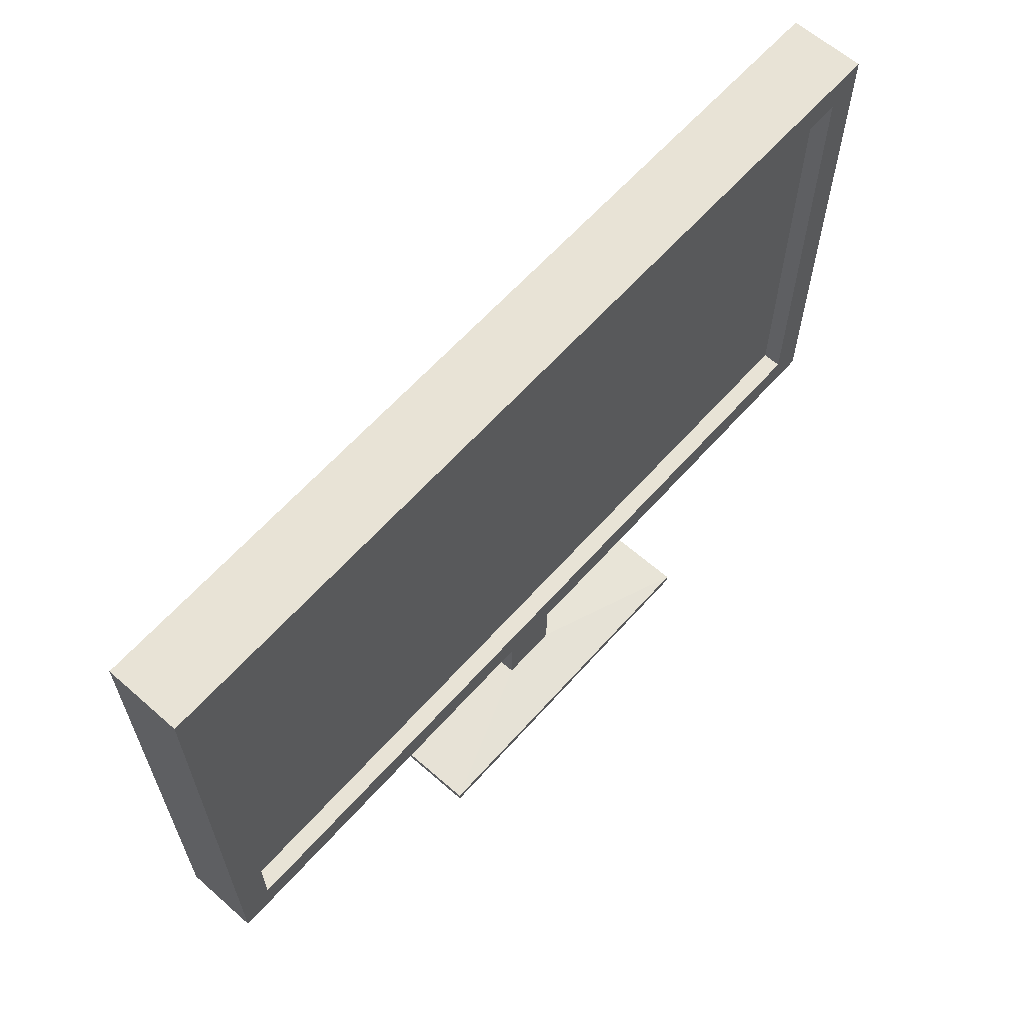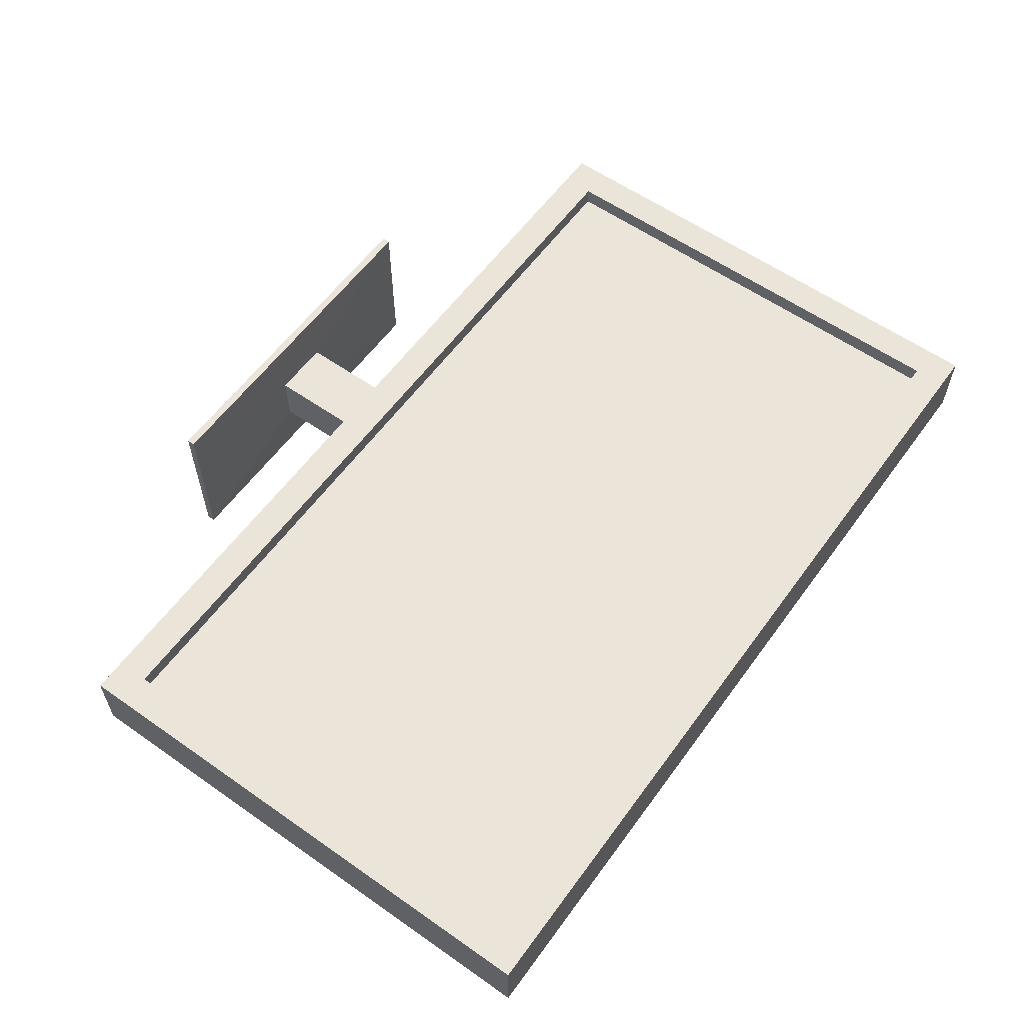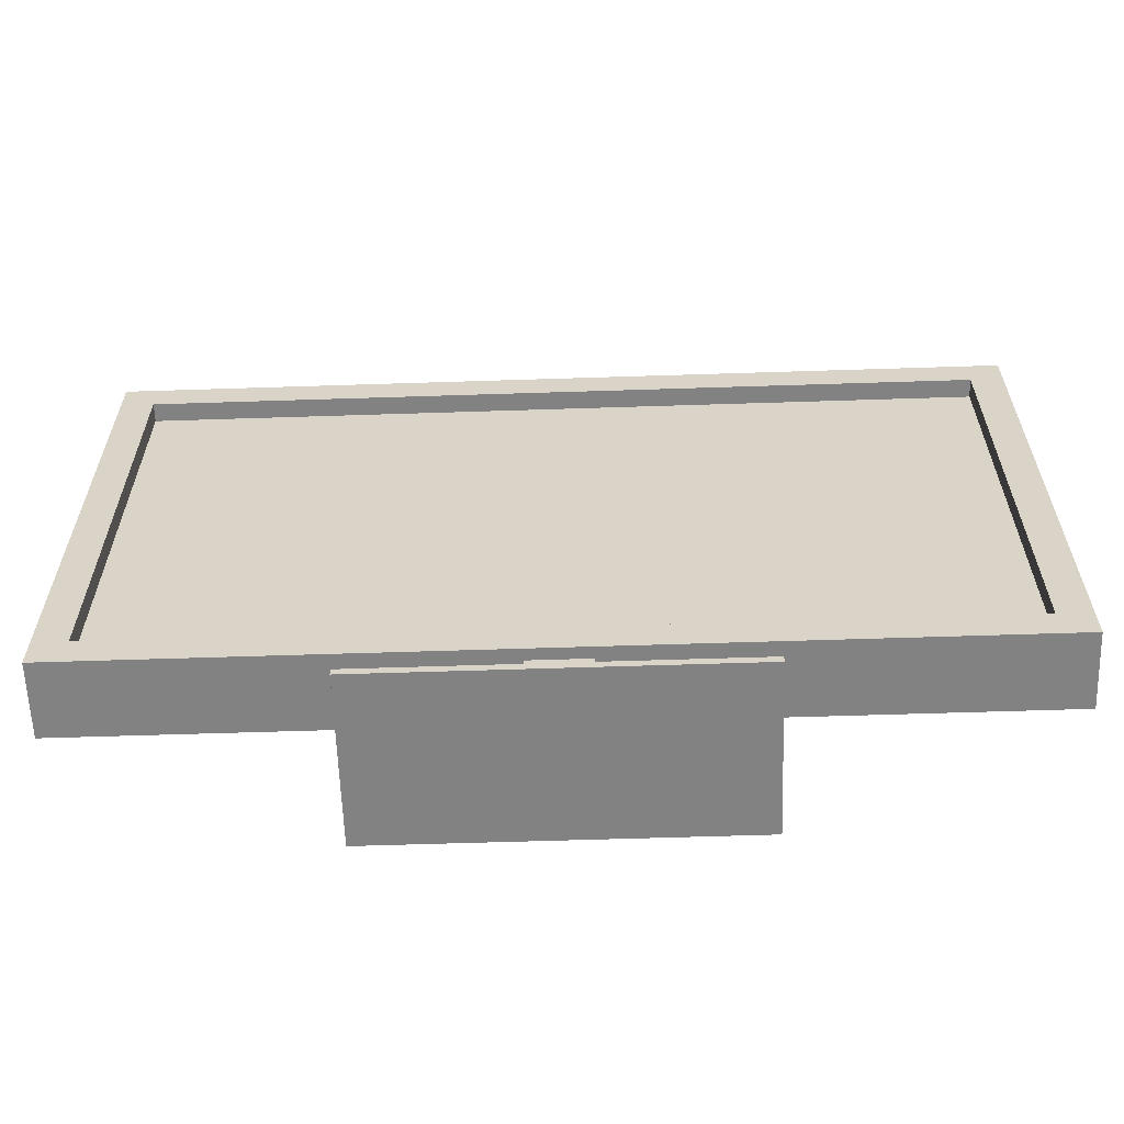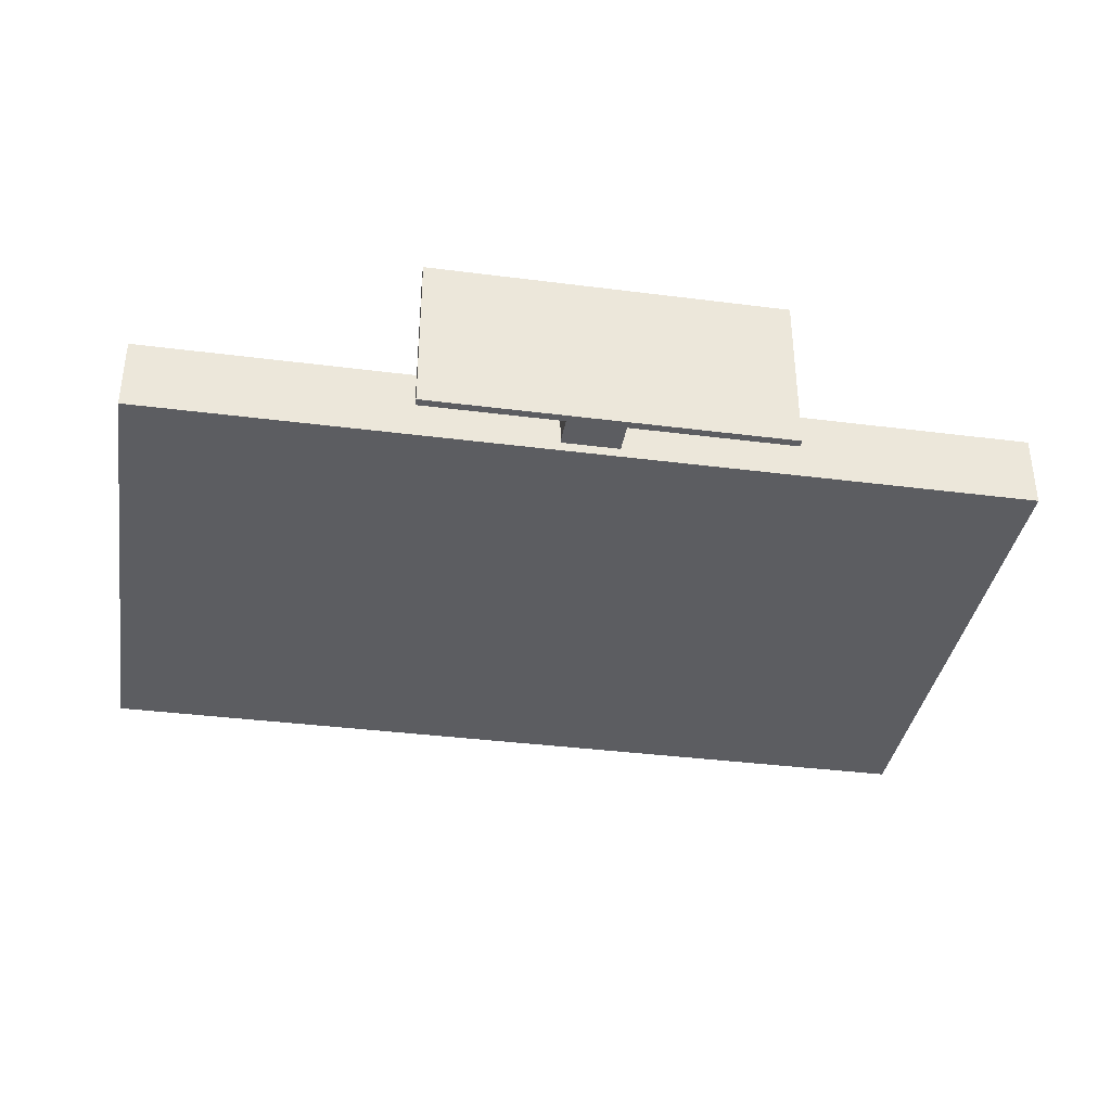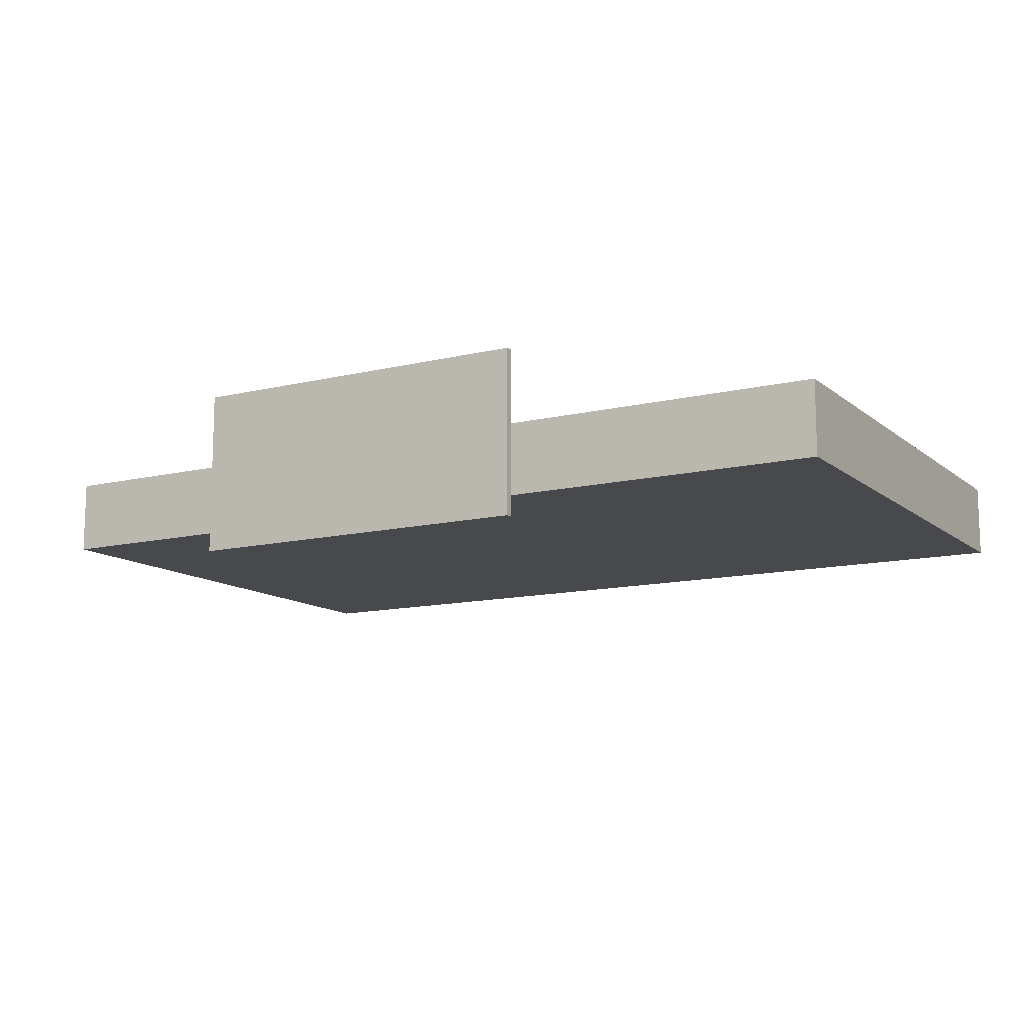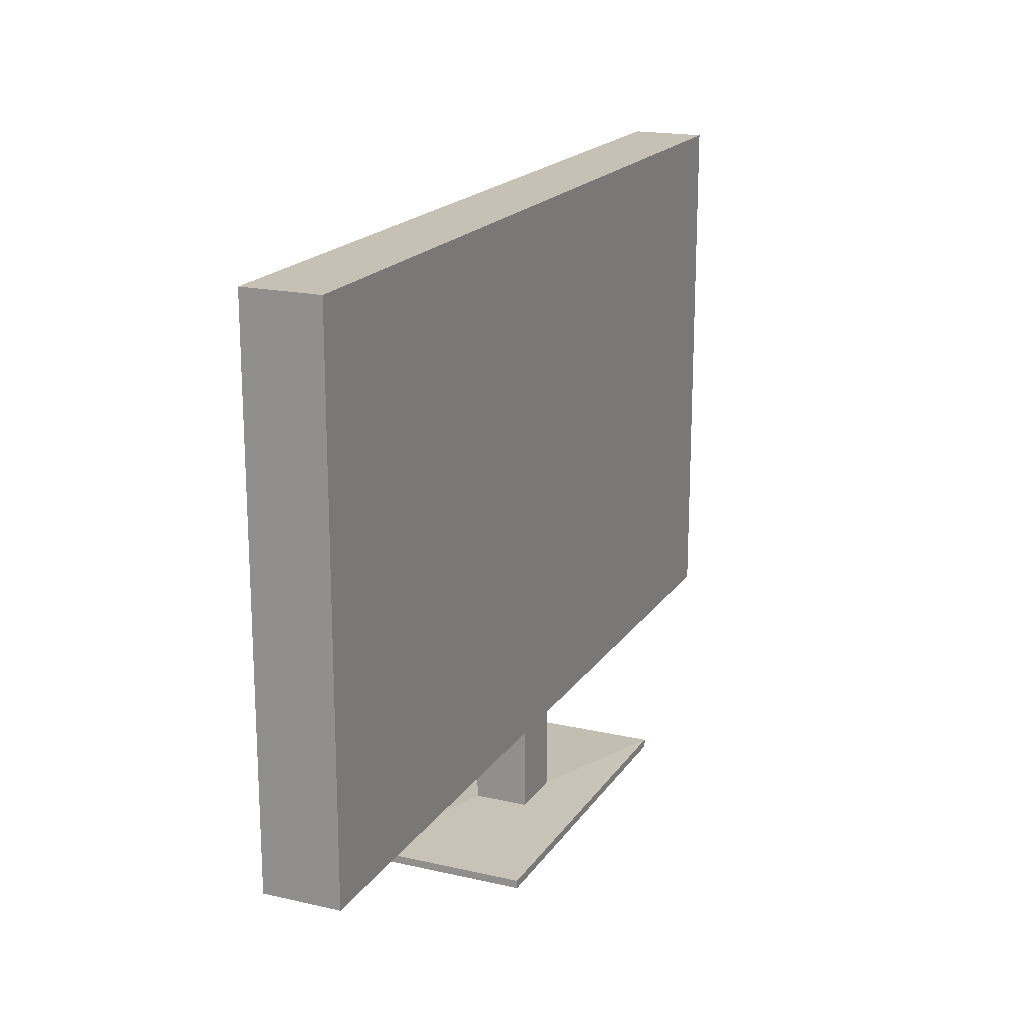
<metadata>
{"format":"obj","ext":"obj","renderer":"f3d","projection":"perspective","resolution":1024,"background":"white","views":[{"elev":62.5,"azim":-48.4,"up":"+Y"},{"elev":59.0,"azim":125.8,"up":"+Z"},{"elev":-60.9,"azim":1.9,"up":"+Y"},{"elev":-36.8,"azim":-9.4,"up":"+Z"},{"elev":-12.3,"azim":29.7,"up":"+Z"},{"elev":18.5,"azim":113.6,"up":"+Y"}]}
</metadata>
<code>
g default
v -1.22 -3.1e-05 0.5799
v 1.28 -3.1e-05 0.5799
v -1.22 -3.1e-05 -0.5799
v 1.28 -3.1e-05 -0.5799
v -1.22 0.05505 0.5799
v -0.1777 0.07628 0.1897
v 0.2371 0.07628 0.1897
v 1.28 0.05505 0.5799
v -0.1777 0.07628 -0.1897
v -1.22 0.05505 -0.5799
v 0.2371 0.07628 -0.1897
v 1.28 0.05505 -0.5799
v 0.2371 0.7426 0.1897
v -0.1777 0.7426 0.1897
v 0.2371 0.7426 -0.1897
v -0.1777 0.7426 -0.1897
v -3.111 0.7283 0.2711
v 3.189 0.7283 0.2711
v -3.111 4.478 0.2711
v 3.189 4.478 0.2711
v -3.111 4.478 -0.2572
v 3.189 4.478 -0.2572
v -3.111 0.7283 -0.2572
v 3.189 0.7283 -0.2572
v -2.879 0.9602 0.2711
v 2.957 0.9602 0.2711
v 2.957 4.246 0.2711
v -2.879 4.246 0.2711
v -2.879 0.9602 0.1381
v 2.957 0.9602 0.1381
v 2.957 4.246 0.1381
v -2.879 4.246 0.1381
g tv
f 3 4 2 1
f 5 6 9 10
f 6 5 8 7
f 7 8 12 11
f 10 9 11 12
f 1 2 8 5
f 14 13 15 16
f 10 12 4 3
f 2 4 12 8
f 3 1 5 10
f 6 7 13 14
f 7 11 15 13
f 11 9 16 15
f 9 6 14 16
f 29 30 31 32
f 19 20 22 21
f 21 22 24 23
f 23 24 18 17
f 18 24 22 20
f 23 17 19 21
f 17 18 26 25
f 18 20 27 26
f 20 19 28 27
f 19 17 25 28
f 25 26 30 29
f 26 27 31 30
f 27 28 32 31
f 28 25 29 32

</code>
